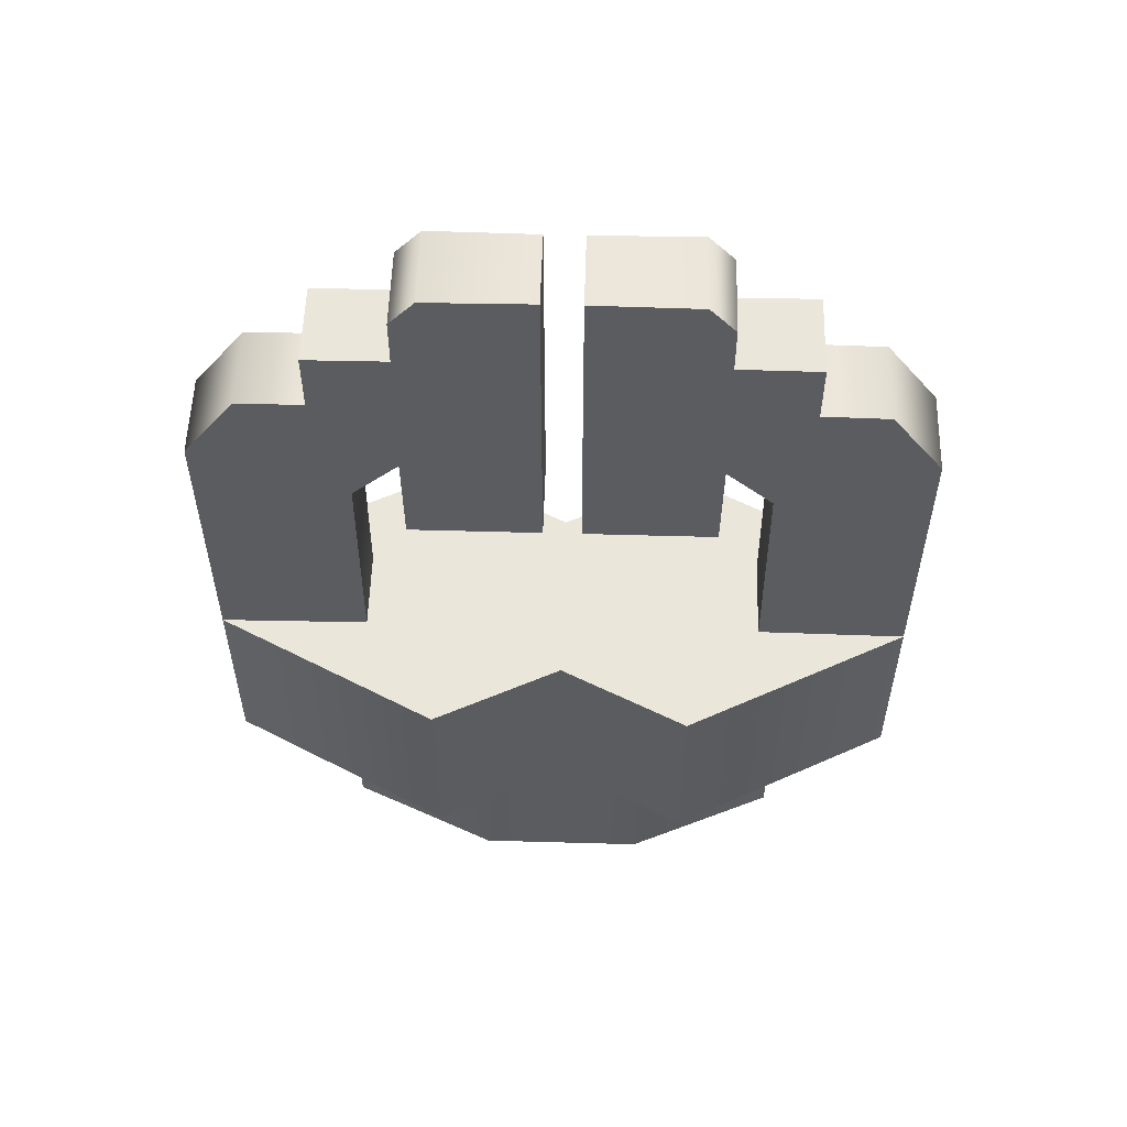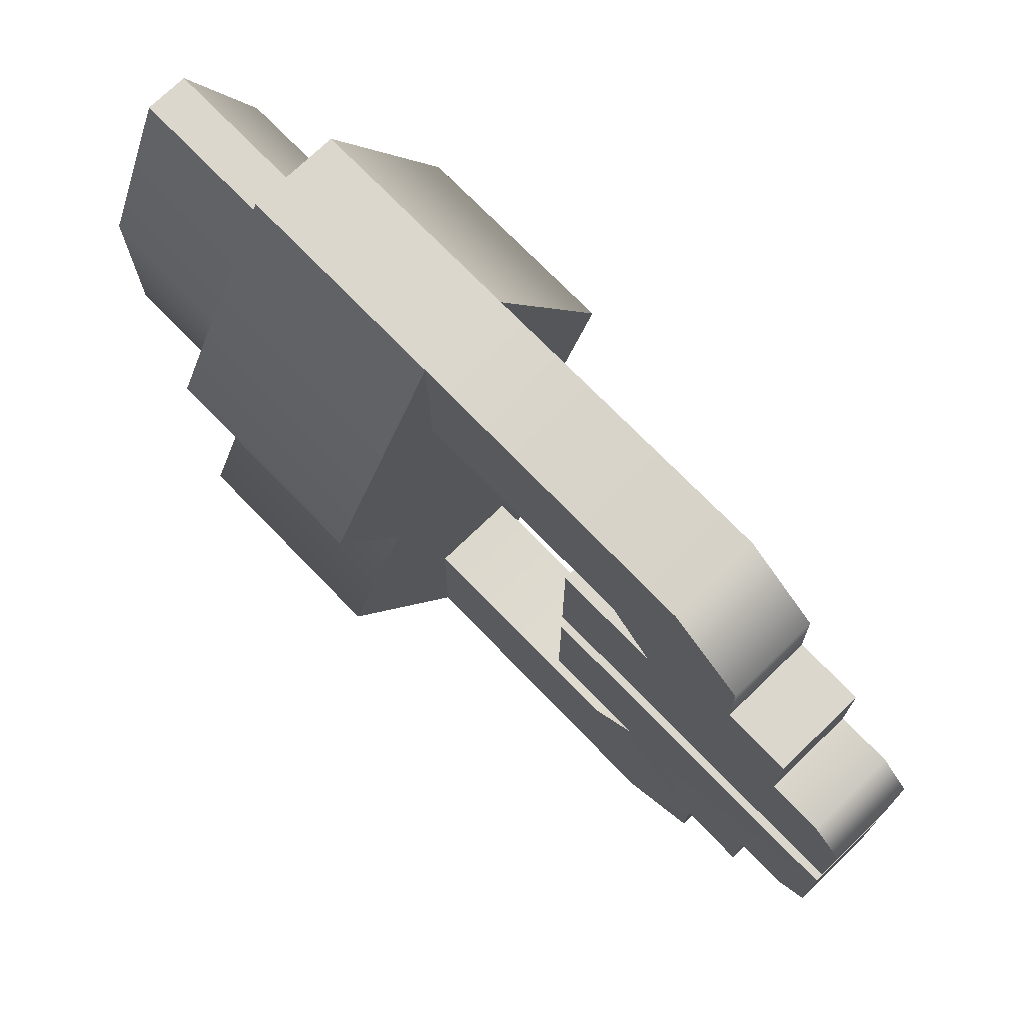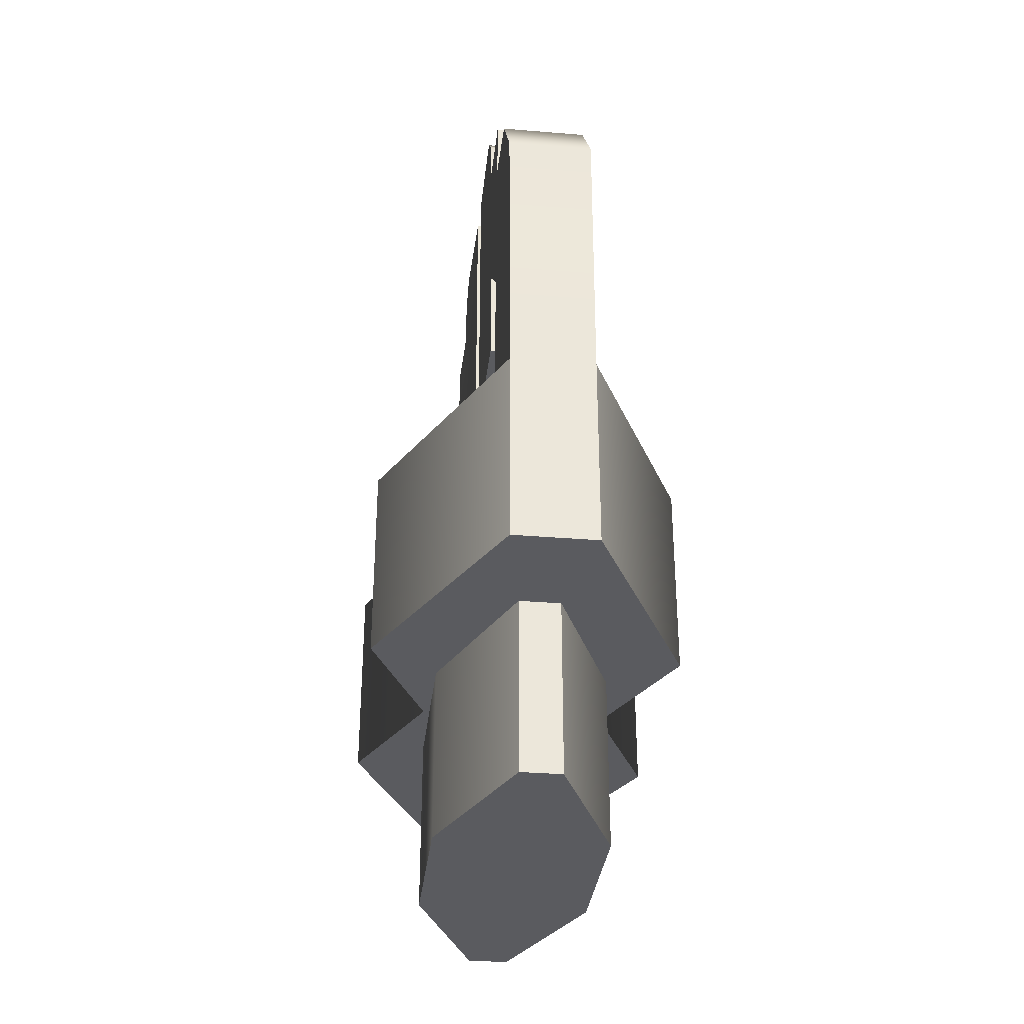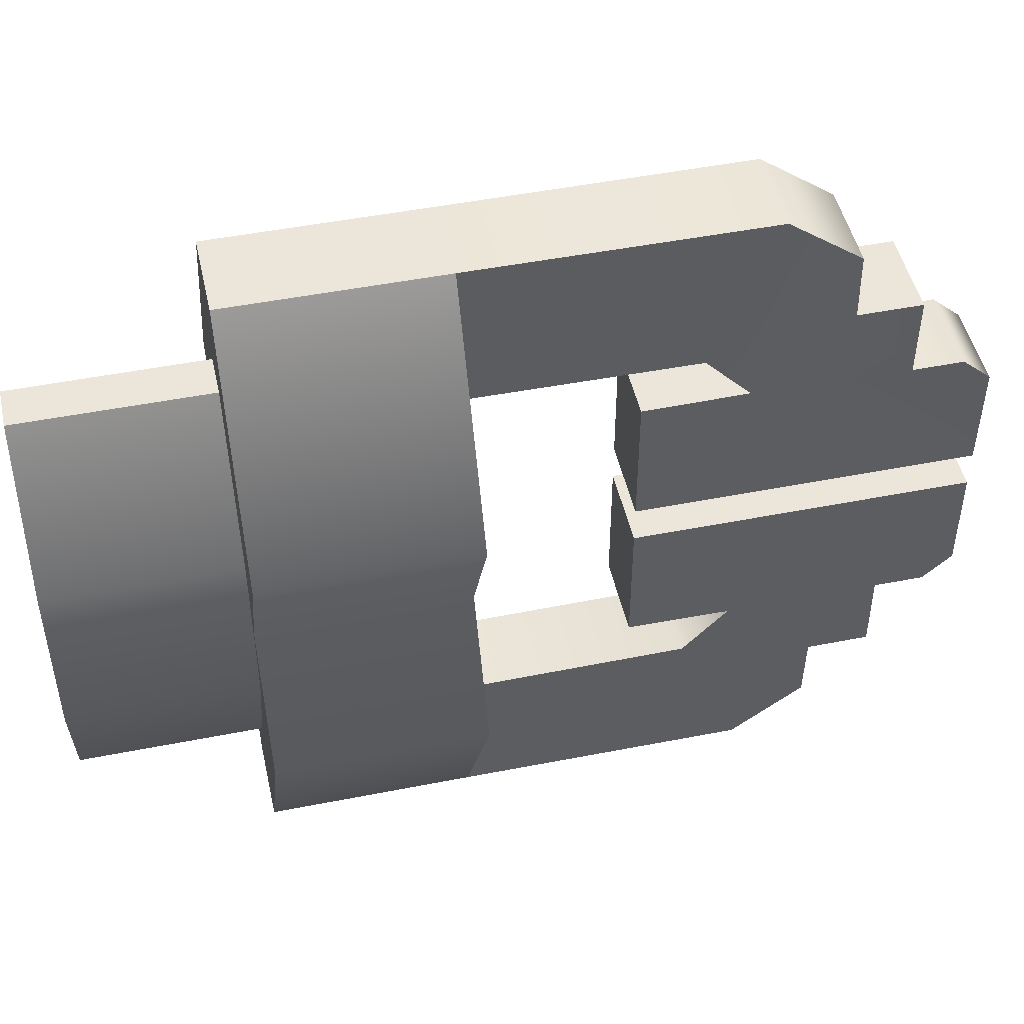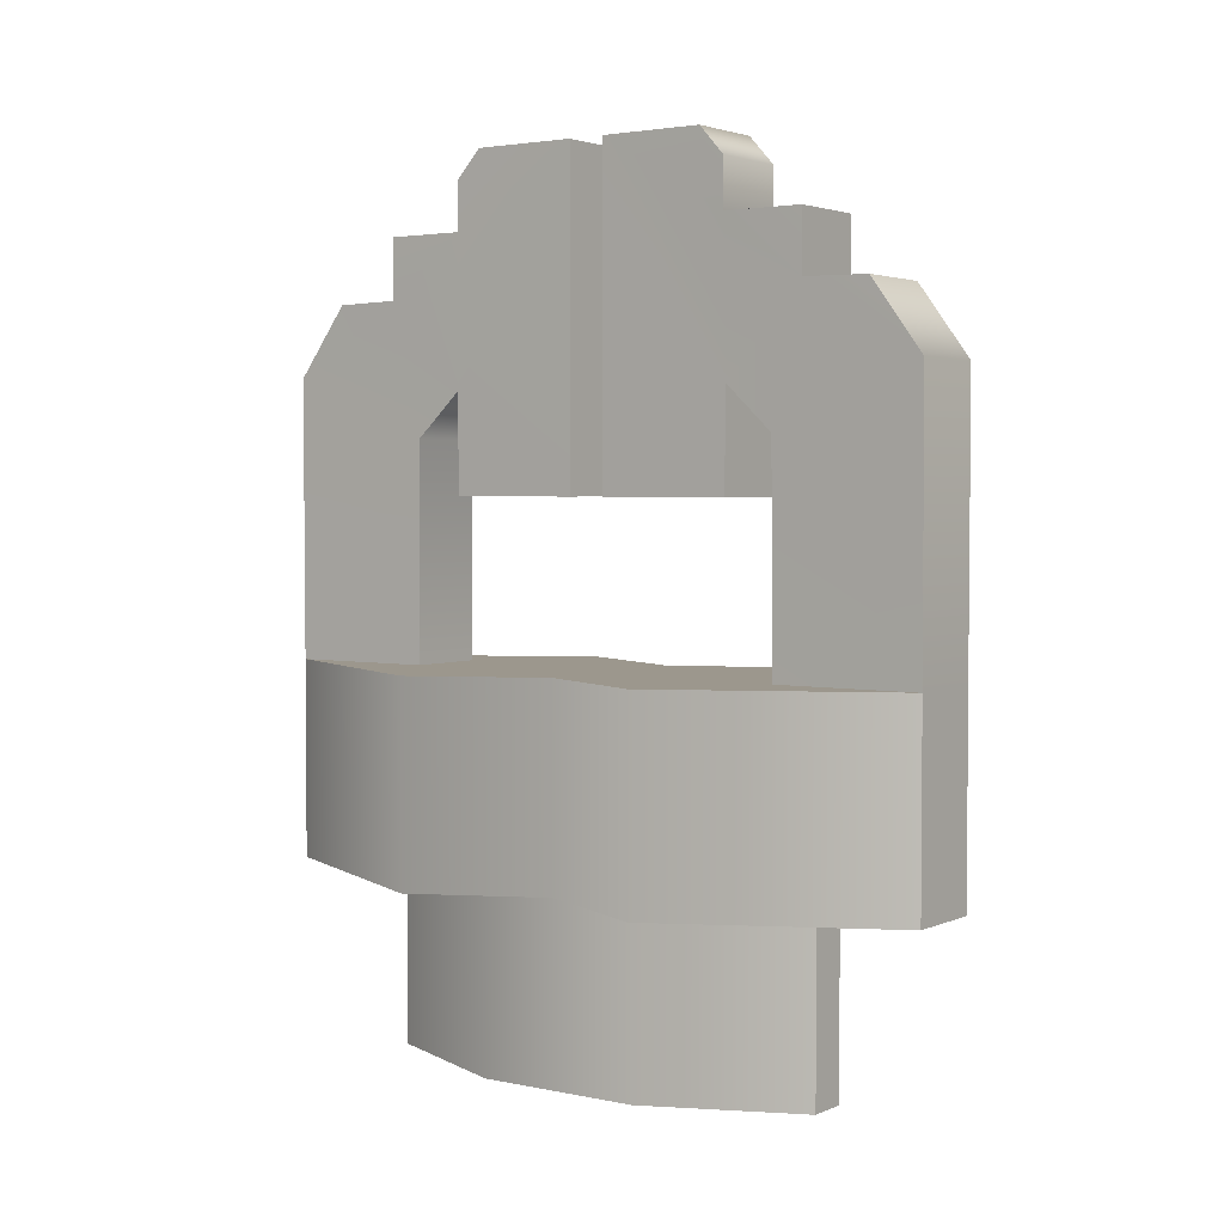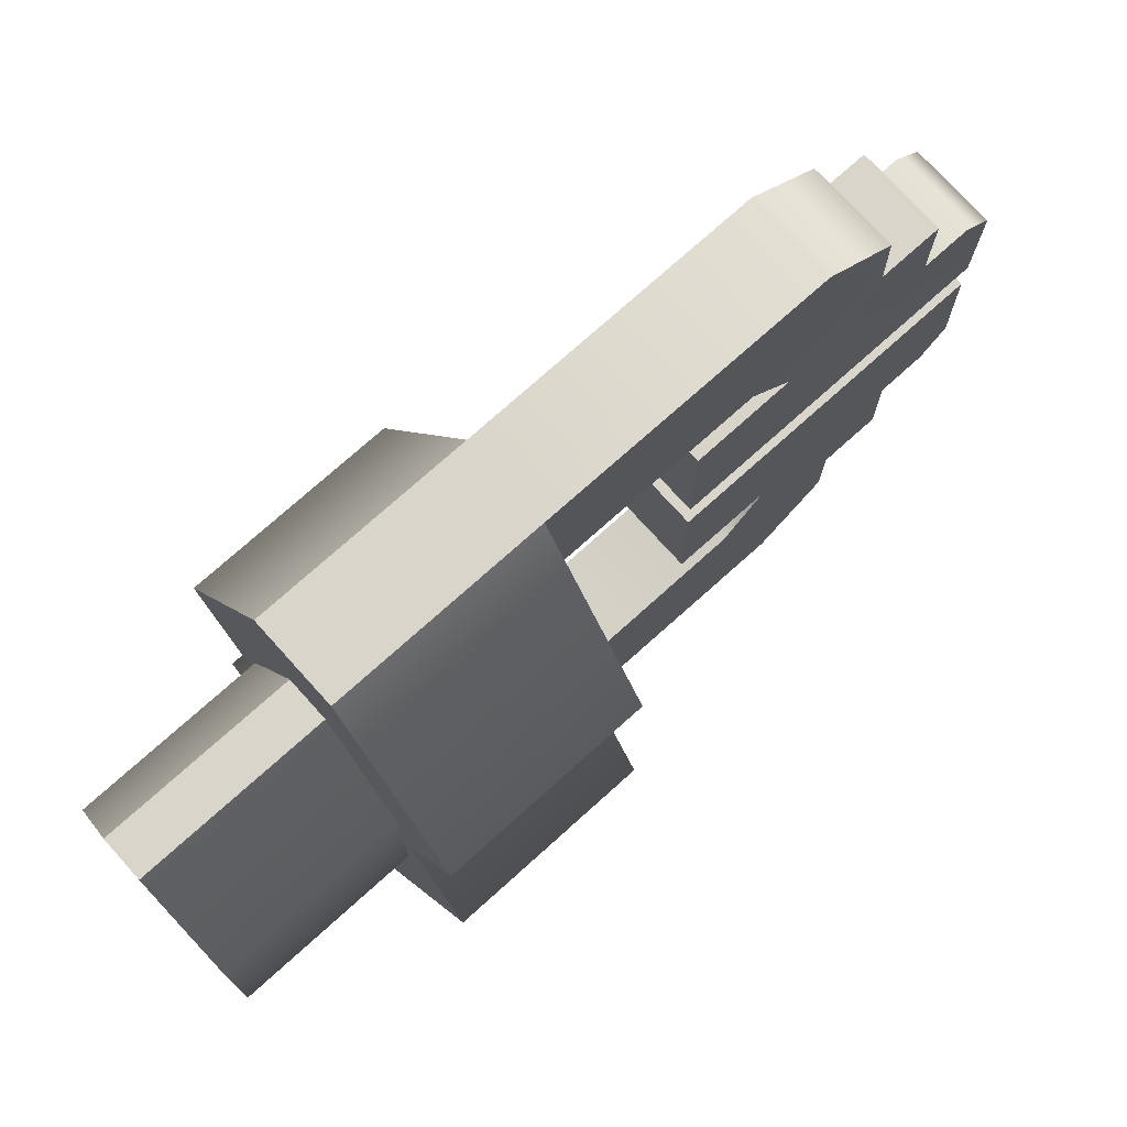
<metadata>
{"format":"obj","ext":"obj","renderer":"f3d","projection":"perspective","resolution":1024,"background":"white","views":[{"elev":54.8,"azim":-88.3,"up":"+Y"},{"elev":73.0,"azim":135.9,"up":"+Z"},{"elev":-33.4,"azim":173.5,"up":"+Y"},{"elev":48.2,"azim":77.5,"up":"+Z"},{"elev":2.9,"azim":125.5,"up":"+Y"},{"elev":74.2,"azim":48.0,"up":"+Z"}]}
</metadata>
<code>
g default
v -0.08029 -0.9875 0.9226
v 0.08029 -0.9875 0.9226
v -0.08029 -0.221 0.9226
v 0.08029 -0.221 0.9226
v -0.08029 -0.221 -0.9226
v 0.08029 -0.221 -0.9226
v -0.08029 -0.9875 -0.9226
v 0.08029 -0.9875 -0.9226
v -0.3408 -0.221 0.3301
v -0.3408 -0.221 -0.3301
v 0.3408 -0.221 0.3301
v 0.3408 -0.221 -0.3301
v 0.3408 -0.9875 -0.3301
v 0.3408 -0.9875 0.3301
v -0.3408 -0.9875 -0.3301
v -0.3408 -0.9875 0.3301
v -0.6084 -0.2834 0.5
v 0.6084 -0.2834 0.5
v -0.6084 0.5041 0.5
v 0.6084 0.5041 0.5
v -0.6084 0.5041 -0.5
v 0.6084 0.5041 -0.5
v -0.6084 -0.2834 -0.5
v 0.6084 -0.2834 -0.5
v -0.3647 0.5041 0
v 0.3647 0.5041 0
v 0.3647 -0.2834 0
v -0.3647 -0.2834 0
v -0.1642 -0.2834 1.372
v 0.1642 -0.2834 1.372
v 0.1642 -0.2834 -1.372
v -0.1642 -0.2834 -1.372
v 0.1642 0.5041 -1.372
v -0.1642 0.5041 -1.372
v 0.1642 0.5041 1.372
v -0.1642 0.5041 1.372
v -0.1589 0.5041 0.7891
v 0.1589 0.5041 0.7891
v -0.1589 0.5041 -0.7891
v 0.1589 0.5041 -0.7891
v -0.1666 1.608 -1.372
v 0.1666 1.608 -1.372
v -0.1589 1.367 -0.7823
v 0.1589 1.367 -0.7823
v -0.1589 1.367 0.7823
v 0.1589 1.367 0.7823
v -0.1666 1.608 1.372
v 0.1666 1.608 1.372
v -0.1666 1.891 -0.9048
v 0.1666 1.891 -0.9048
v -0.1589 2.435 -0.07358
v 0.1589 2.435 -0.07358
v -0.1589 2.435 0.07358
v 0.1589 2.435 0.07358
v -0.1666 1.891 0.9048
v 0.1666 1.891 0.9048
v -0.1589 1.54 0.5967
v -0.1666 1.886 1.165
v 0.1666 1.886 1.165
v 0.1589 1.54 0.5967
v -0.1589 1.54 -0.5967
v -0.1666 1.886 -1.165
v 0.1666 1.886 -1.165
v 0.1589 1.54 -0.5967
v 0.1589 1.147 0.5921
v -0.1589 1.147 0.5921
v -0.1589 1.147 0.07358
v 0.1589 1.147 0.07358
v 0.1589 1.147 -0.5921
v -0.1589 1.147 -0.5921
v 0.1589 1.147 -0.07358
v -0.1589 1.147 -0.07358
v -0.1666 2.132 -0.9048
v 0.1666 2.132 -0.9048
v -0.1666 2.132 0.9048
v 0.1666 2.132 0.9048
v -0.1645 2.132 0.5889
v 0.1645 2.132 0.5889
v -0.1645 2.132 -0.5889
v 0.1645 2.132 -0.5889
v -0.1634 2.435 0.488
v -0.1645 2.323 0.5889
v 0.1634 2.435 0.488
v 0.1645 2.323 0.5889
v -0.1634 2.435 -0.488
v -0.1645 2.323 -0.5889
v 0.1634 2.435 -0.488
v 0.1645 2.323 -0.5889
g lp3
f 4 3 2
f 2 3 1
f 5 6 7
f 7 6 8
f 9 16 3
f 3 16 1
f 14 11 2
f 2 11 4
f 16 14 1
f 1 14 2
f 7 8 15
f 15 8 13
f 8 6 13
f 13 6 12
f 10 15 9
f 9 15 16
f 5 7 10
f 10 7 15
f 11 14 12
f 12 14 13
f 14 16 13
f 13 16 15
f 24 22 27
f 27 22 26
f 28 25 23
f 23 25 21
f 26 20 27
f 27 20 18
f 17 19 28
f 28 19 25
f 35 36 30
f 30 36 29
f 30 29 27
f 27 29 28
f 27 28 31
f 31 28 32
f 34 33 32
f 32 33 31
f 74 73 80
f 80 73 79
f 37 38 25
f 25 38 26
f 20 35 18
f 18 35 30
f 22 33 40
f 31 33 24
f 24 33 22
f 27 31 24
f 26 38 20
f 18 30 27
f 29 17 28
f 28 23 32
f 23 21 32
f 32 21 34
f 25 39 21
f 37 19 36
f 36 19 29
f 29 19 17
f 54 53 83
f 83 53 81
f 25 26 39
f 39 26 40
f 33 34 42
f 42 34 41
f 39 43 34
f 34 43 41
f 43 39 44
f 44 39 40
f 40 33 44
f 44 33 42
f 37 45 38
f 38 45 46
f 47 45 36
f 36 45 37
f 48 47 35
f 35 47 36
f 48 35 46
f 46 35 38
f 42 41 63
f 63 41 62
f 79 61 51
f 43 44 61
f 61 44 64
f 69 64 71
f 71 64 52
f 65 66 68
f 68 66 67
f 58 59 55
f 55 59 56
f 59 48 56
f 56 48 46
f 47 48 58
f 58 48 59
f 46 45 60
f 60 45 57
f 49 50 62
f 62 50 63
f 70 69 72
f 72 69 71
f 66 65 57
f 57 65 60
f 58 55 47
f 47 55 45
f 61 64 70
f 70 64 69
f 52 51 71
f 71 51 72
f 50 49 74
f 74 49 73
f 61 79 49
f 49 79 73
f 57 55 77
f 77 55 75
f 55 56 75
f 75 56 76
f 60 78 56
f 56 78 76
f 78 77 76
f 76 77 75
f 87 85 52
f 52 85 51
f 53 77 81
f 81 77 82
f 77 78 82
f 82 78 84
f 54 83 78
f 78 83 84
f 80 79 88
f 88 79 86
f 51 85 79
f 79 85 86
f 64 50 80
f 80 50 74
f 66 57 67
f 67 57 53
f 49 43 61
f 57 77 53
f 51 61 72
f 72 61 70
f 65 68 60
f 60 68 54
f 68 67 54
f 54 67 53
f 45 55 57
f 43 49 41
f 41 49 62
f 60 56 46
f 44 42 50
f 50 42 63
f 78 60 54
f 64 44 50
f 34 21 39
f 19 37 25
f 40 26 22
f 20 38 35
f 81 82 83
f 83 82 84
f 86 85 88
f 88 85 87
f 80 52 64
f 88 87 80
f 80 87 52

</code>
